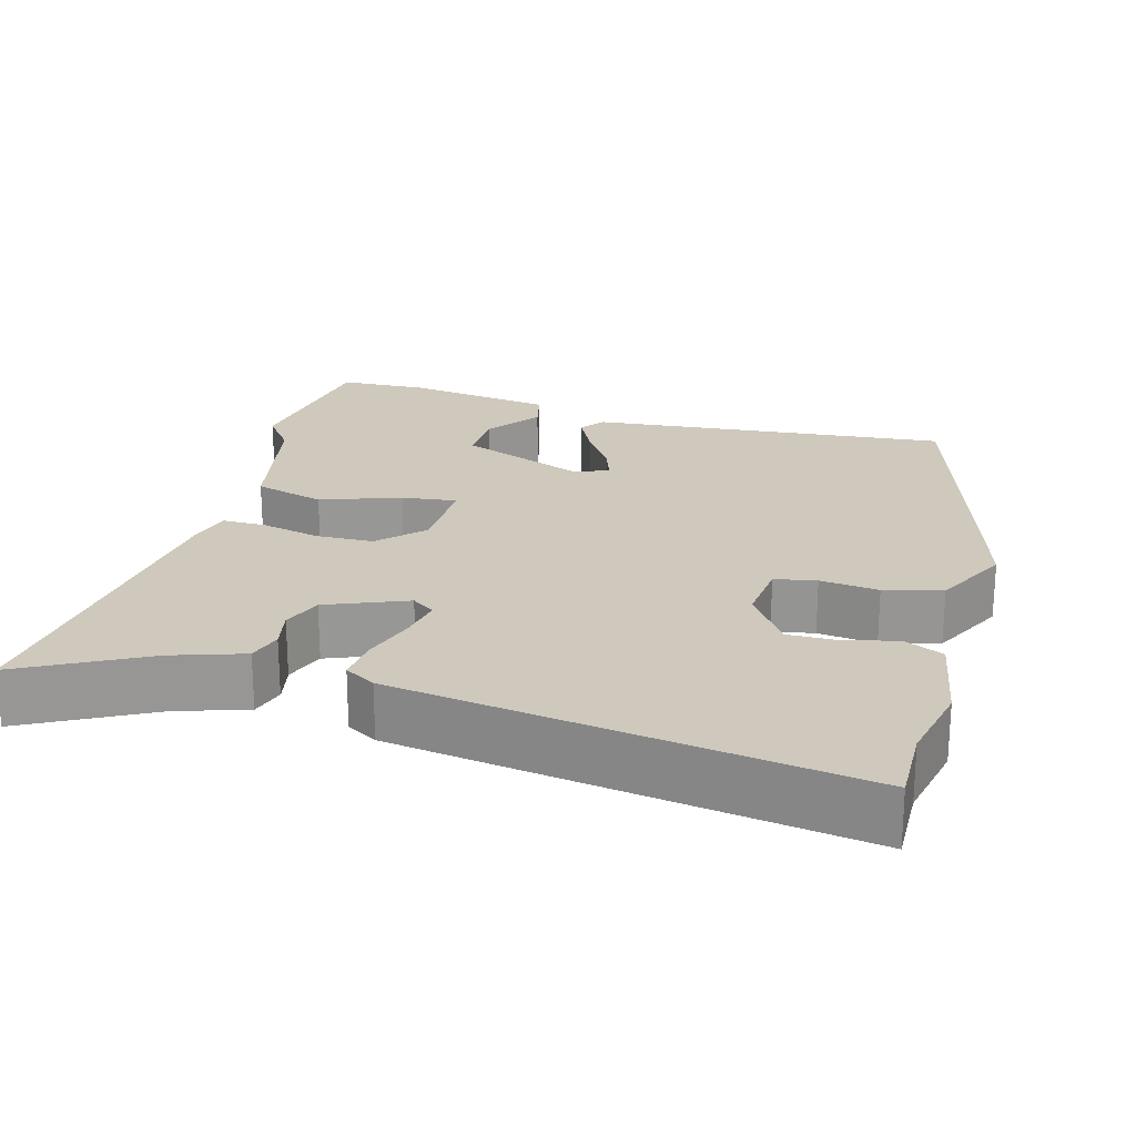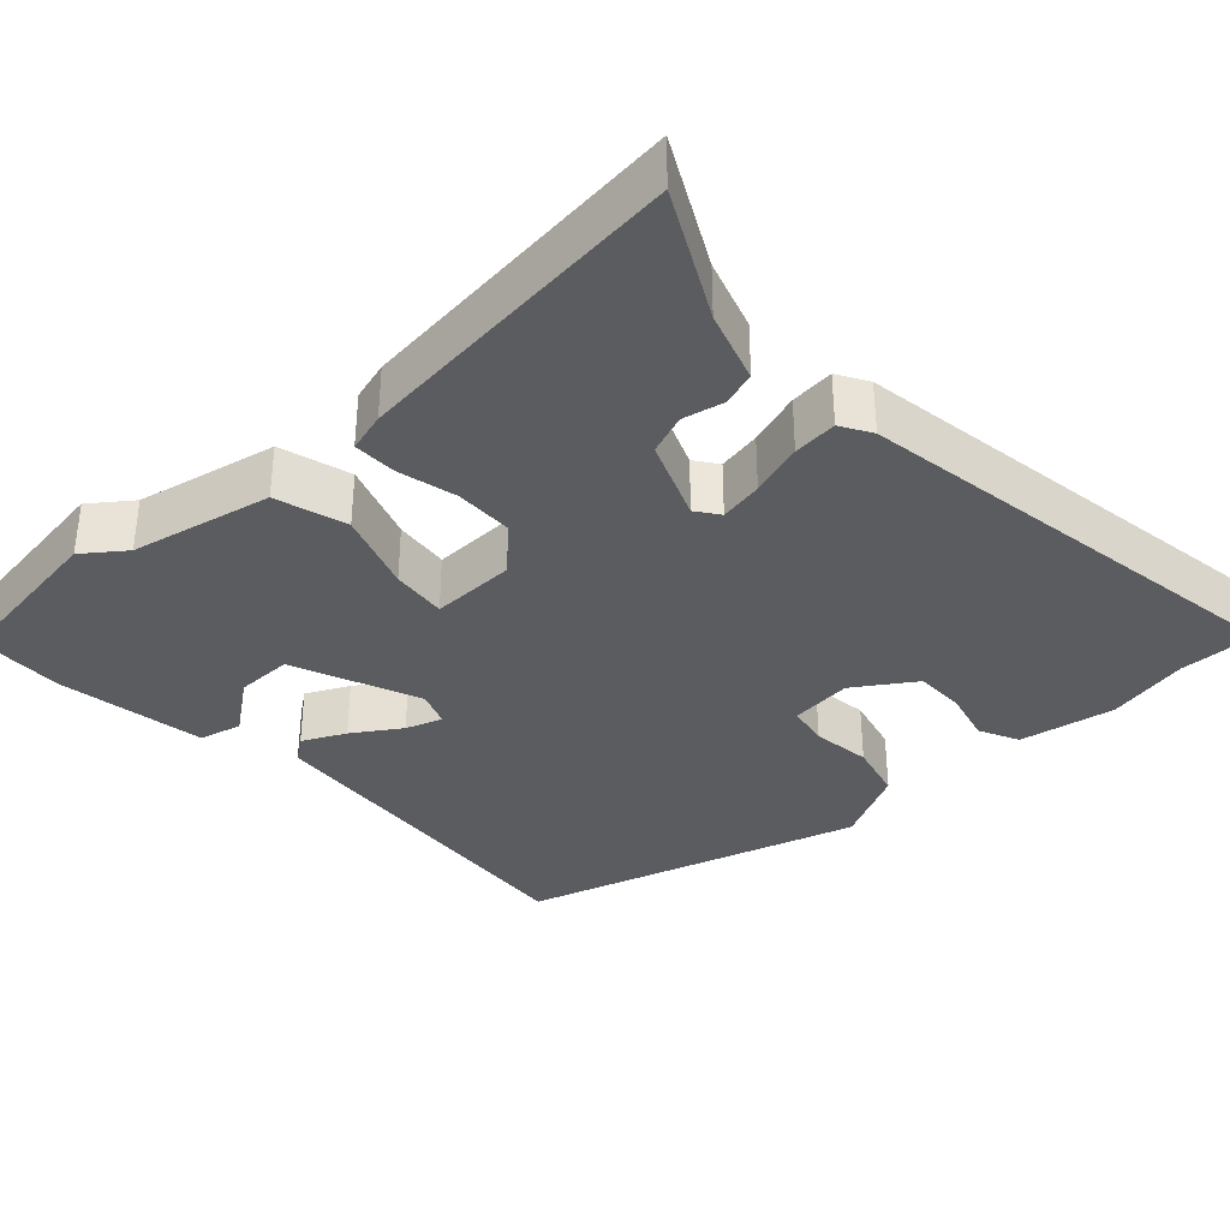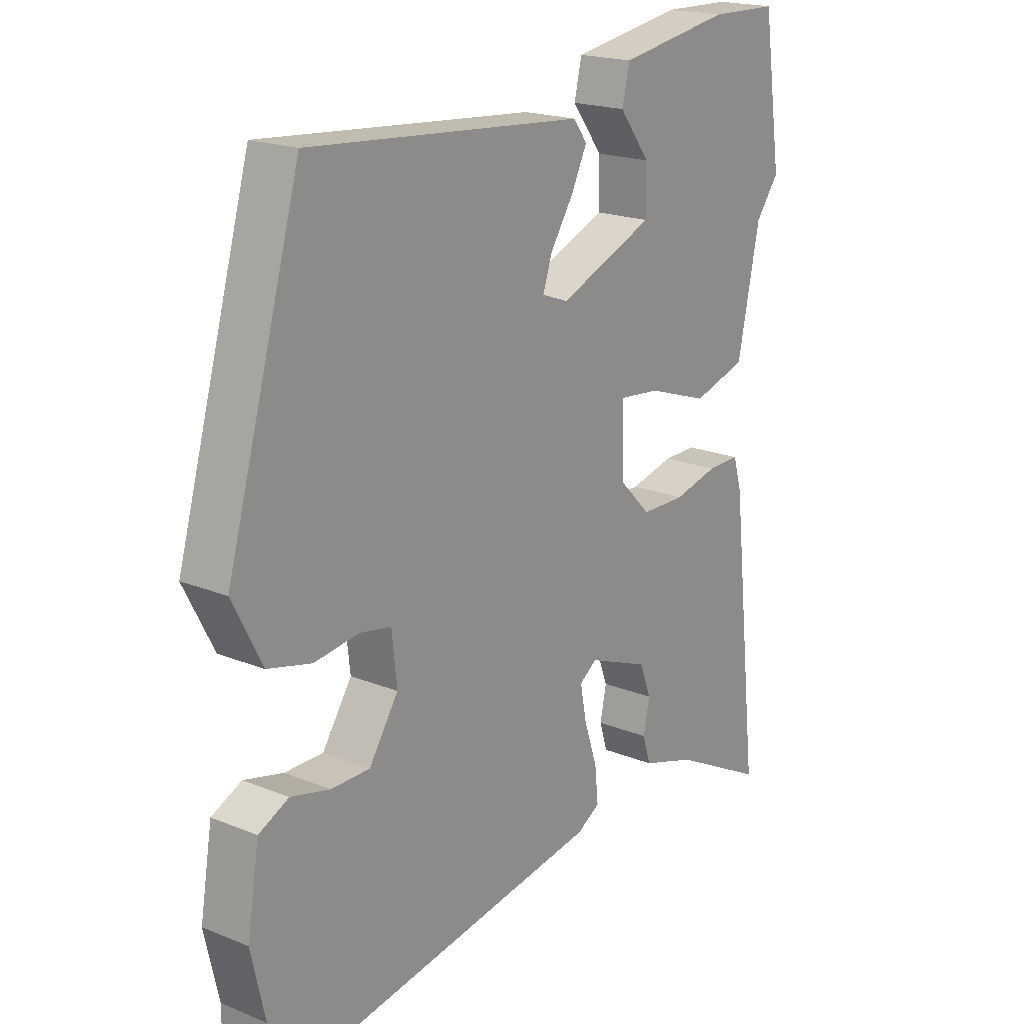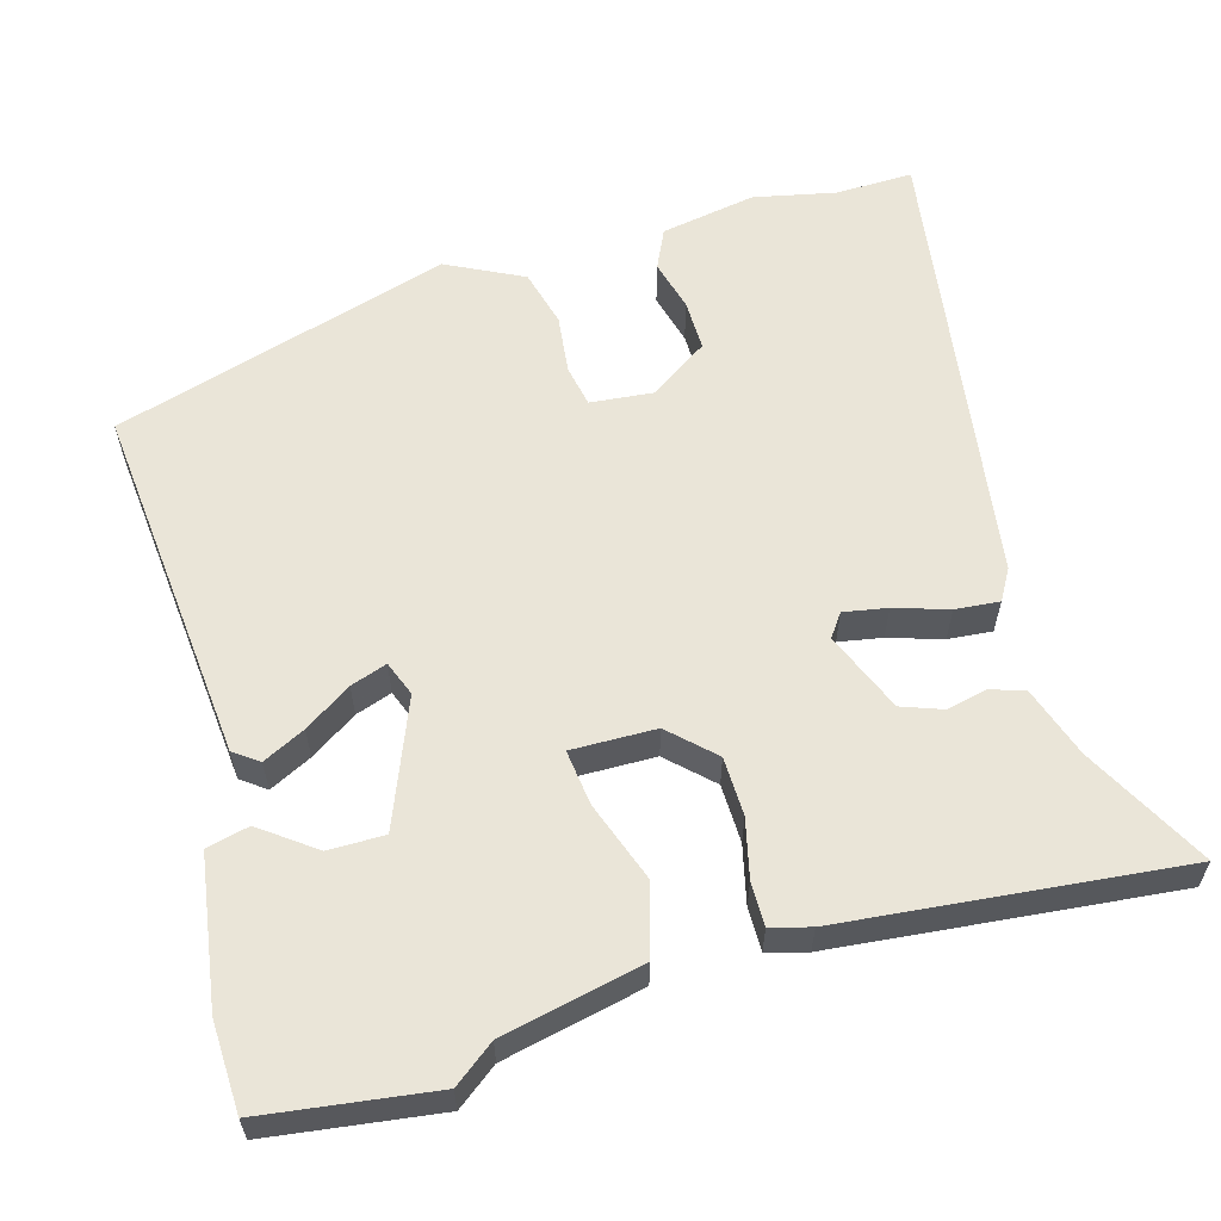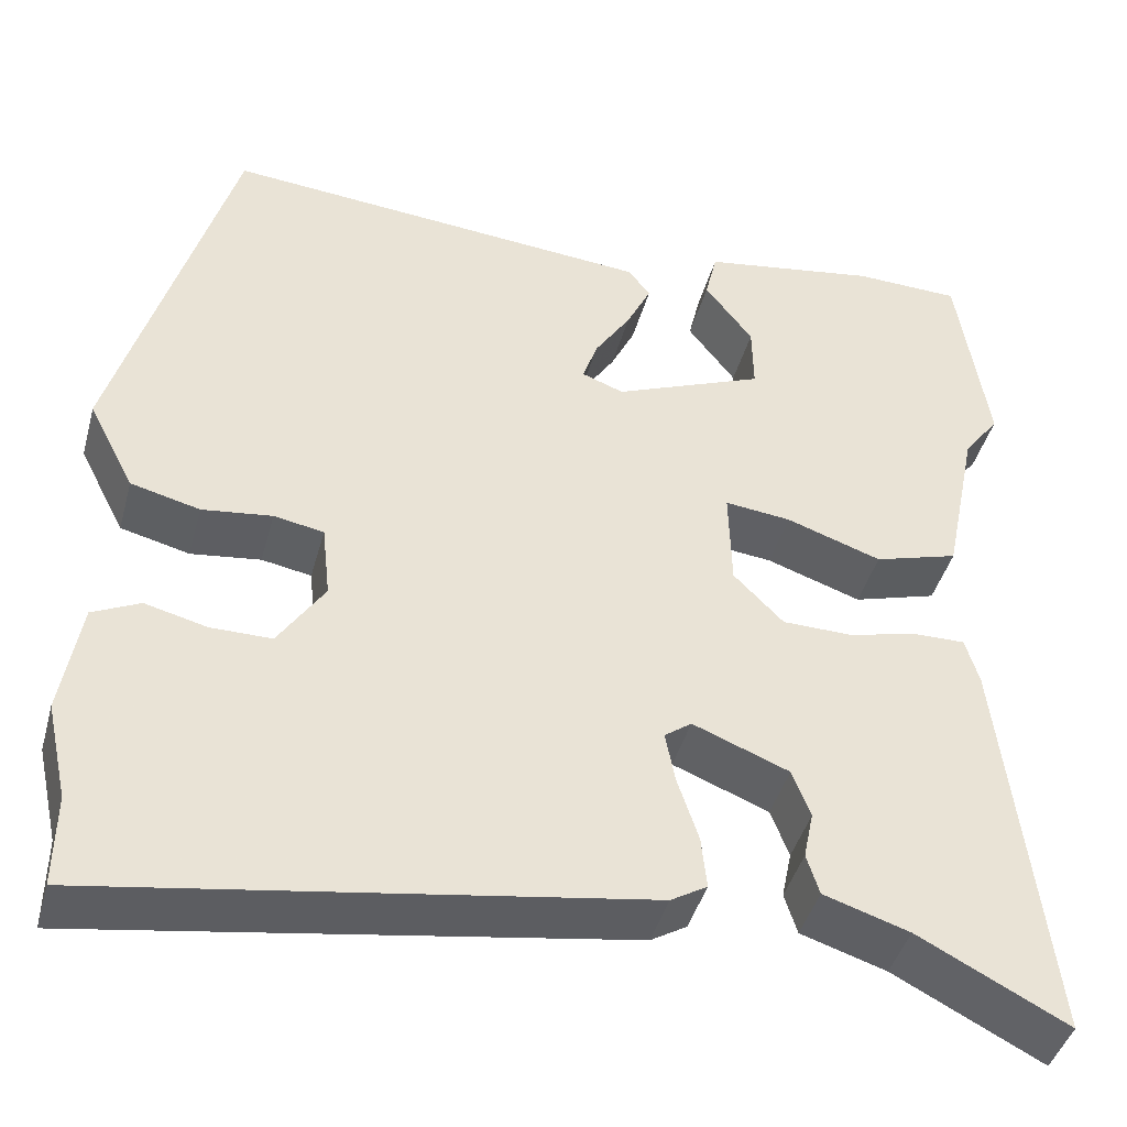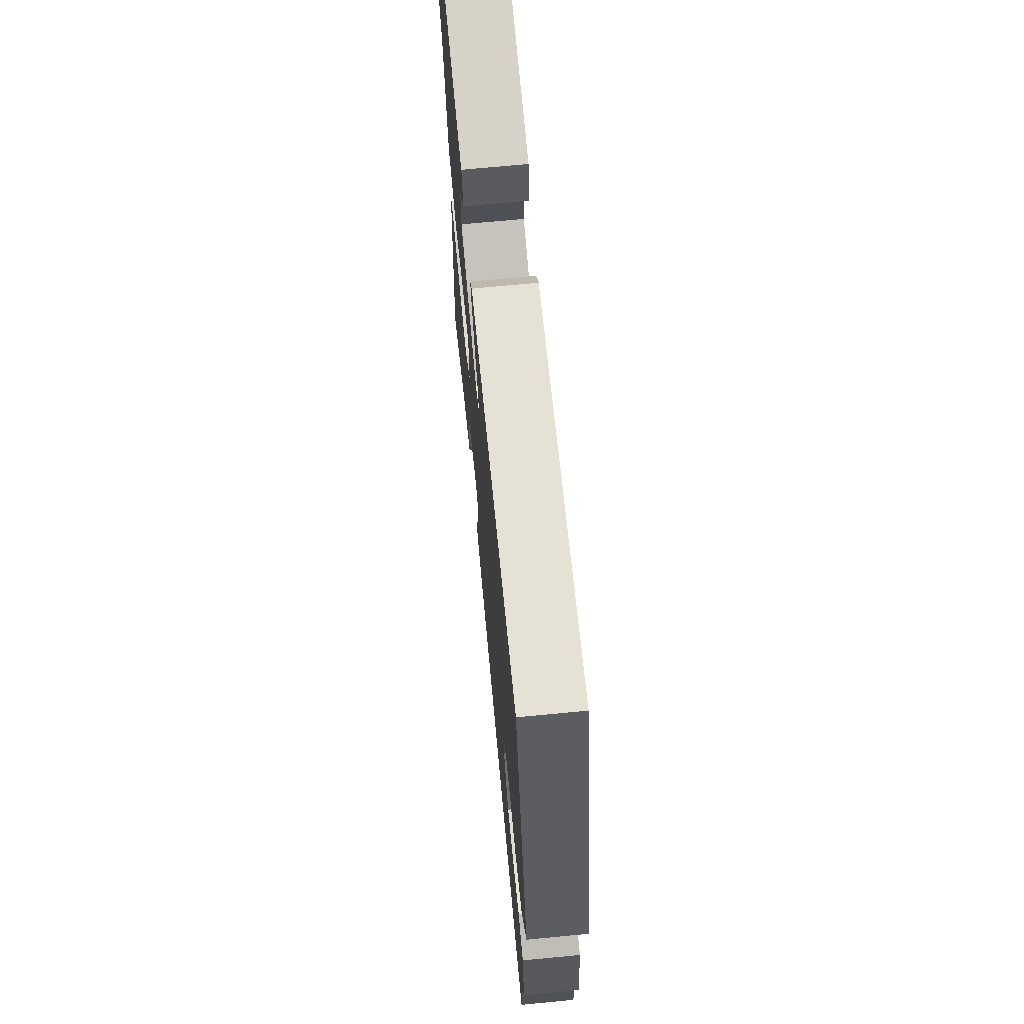
<metadata>
{"format":"obj","ext":"obj","renderer":"f3d","projection":"perspective","resolution":1024,"background":"white","views":[{"elev":22.3,"azim":-165.0,"up":"+Y"},{"elev":-34.7,"azim":132.4,"up":"+Y"},{"elev":19.5,"azim":-52.9,"up":"+Z"},{"elev":59.5,"azim":73.4,"up":"+Y"},{"elev":-43.1,"azim":-15.1,"up":"+Z"},{"elev":69.2,"azim":-95.5,"up":"+Z"}]}
</metadata>
<code>
v 0.495 0.07 0.533
v 0.528 0.07 0.31
v 0.488 0.07 0.256
v 0.45 0.07 0.071
v 0.357 0.07 0.043
v 0.252 0.07 0.079
v 0.179 0.07 0.087
v 0.182 0.07 -0.024
v 0.237 0.07 -0.08
v 0.314 0.07 -0.081
v 0.391 0.07 -0.062
v 0.448 0.07 -0.061
v 0.463 0.07 -0.113
v 0.513 0.07 -0.556
v 0.349 0.07 -0.471
v 0.255 0.07 -0.441
v 0.241 0.07 -0.396
v 0.252 0.07 -0.343
v 0.232 0.07 -0.29
v 0.126 0.07 -0.248
v 0.096 0.07 -0.27
v 0.107 0.07 -0.327
v 0.13 0.07 -0.397
v 0.136 0.07 -0.455
v 0.096 0.07 -0.479
v -0.501 0.07 -0.575
v -0.5 0.07 -0.473
v -0.524 0.07 -0.366
v -0.503 0.07 -0.24
v -0.451 0.07 -0.215
v -0.383 0.07 -0.232
v -0.316 0.07 -0.232
v -0.265 0.07 -0.154
v -0.274 0.07 -0.072
v -0.329 0.07 -0.062
v -0.406 0.07 -0.072
v -0.482 0.07 -0.053
v -0.533 0.07 0.046
v -0.405 0.07 0.491
v 0.071 0.07 0.451
v 0.095 0.07 0.419
v 0.068 0.07 0.363
v 0.028 0.07 0.301
v 0.012 0.07 0.253
v 0.058 0.07 0.236
v 0.223 0.07 0.304
v 0.222 0.07 0.378
v 0.169 0.07 0.448
v 0.182 0.07 0.504
v 0.377 0.07 0.536
v 0.495 0 0.533
v 0.528 0 0.31
v 0.488 0 0.256
v 0.45 0 0.071
v 0.357 0 0.043
v 0.252 0 0.079
v 0.179 0 0.087
v 0.182 0 -0.024
v 0.237 0 -0.08
v 0.314 0 -0.081
v 0.391 0 -0.062
v 0.448 0 -0.061
v 0.463 0 -0.113
v 0.513 0 -0.556
v 0.349 0 -0.471
v 0.255 0 -0.441
v 0.241 0 -0.396
v 0.252 0 -0.343
v 0.232 0 -0.29
v 0.126 0 -0.248
v 0.096 0 -0.27
v 0.107 0 -0.327
v 0.13 0 -0.397
v 0.136 0 -0.455
v 0.096 0 -0.479
v -0.501 0 -0.575
v -0.5 0 -0.473
v -0.524 0 -0.366
v -0.503 0 -0.24
v -0.451 0 -0.215
v -0.383 0 -0.232
v -0.316 0 -0.232
v -0.265 0 -0.154
v -0.274 0 -0.072
v -0.329 0 -0.062
v -0.406 0 -0.072
v -0.482 0 -0.053
v -0.533 0 0.046
v -0.405 0 0.491
v 0.071 0 0.451
v 0.095 0 0.419
v 0.068 0 0.363
v 0.028 0 0.301
v 0.012 0 0.253
v 0.058 0 0.236
v 0.223 0 0.304
v 0.222 0 0.378
v 0.169 0 0.448
v 0.182 0 0.504
v 0.377 0 0.536
f 47 48 49 50
f 46 47 50 1
f 40 41 42 43
f 40 43 44
f 39 40 44
f 38 39 44
f 35 36 37 38
f 34 35 38 44
f 33 34 44 45
f 28 29 30 31
f 27 28 31 32
f 26 27 32
f 22 23 24 25
f 21 22 25 26
f 20 21 26 32
f 15 16 17 18
f 15 18 19
f 14 15 19
f 13 14 19
f 10 11 12 13
f 9 10 13 19
f 8 9 19 20
f 3 4 5 6
f 3 6 7
f 46 1 2 3
f 46 3 7
f 45 46 7
f 20 32 33 45
f 7 8 20 45
f 100 99 98 97
f 51 100 97 96
f 93 92 91 90
f 94 93 90
f 94 90 89
f 94 89 88
f 88 87 86 85
f 94 88 85 84
f 95 94 84 83
f 81 80 79 78
f 82 81 78 77
f 82 77 76
f 75 74 73 72
f 76 75 72 71
f 82 76 71 70
f 68 67 66 65
f 69 68 65
f 69 65 64
f 69 64 63
f 63 62 61 60
f 69 63 60 59
f 70 69 59 58
f 56 55 54 53
f 57 56 53
f 53 52 51 96
f 57 53 96
f 57 96 95
f 95 83 82 70
f 95 70 58 57
f 1 51 52 2
f 2 52 53 3
f 3 53 54 4
f 4 54 55 5
f 5 55 56 6
f 6 56 57 7
f 7 57 58 8
f 8 58 59 9
f 9 59 60 10
f 10 60 61 11
f 11 61 62 12
f 12 62 63 13
f 13 63 64 14
f 14 64 65 15
f 15 65 66 16
f 16 66 67 17
f 17 67 68 18
f 18 68 69 19
f 19 69 70 20
f 20 70 71 21
f 21 71 72 22
f 22 72 73 23
f 23 73 74 24
f 24 74 75 25
f 25 75 76 26
f 26 76 77 27
f 27 77 78 28
f 28 78 79 29
f 29 79 80 30
f 30 80 81 31
f 31 81 82 32
f 32 82 83 33
f 33 83 84 34
f 34 84 85 35
f 35 85 86 36
f 36 86 87 37
f 37 87 88 38
f 38 88 89 39
f 39 89 90 40
f 40 90 91 41
f 41 91 92 42
f 42 92 93 43
f 43 93 94 44
f 44 94 95 45
f 45 95 96 46
f 46 96 97 47
f 47 97 98 48
f 48 98 99 49
f 49 99 100 50
f 50 100 51 1

</code>
